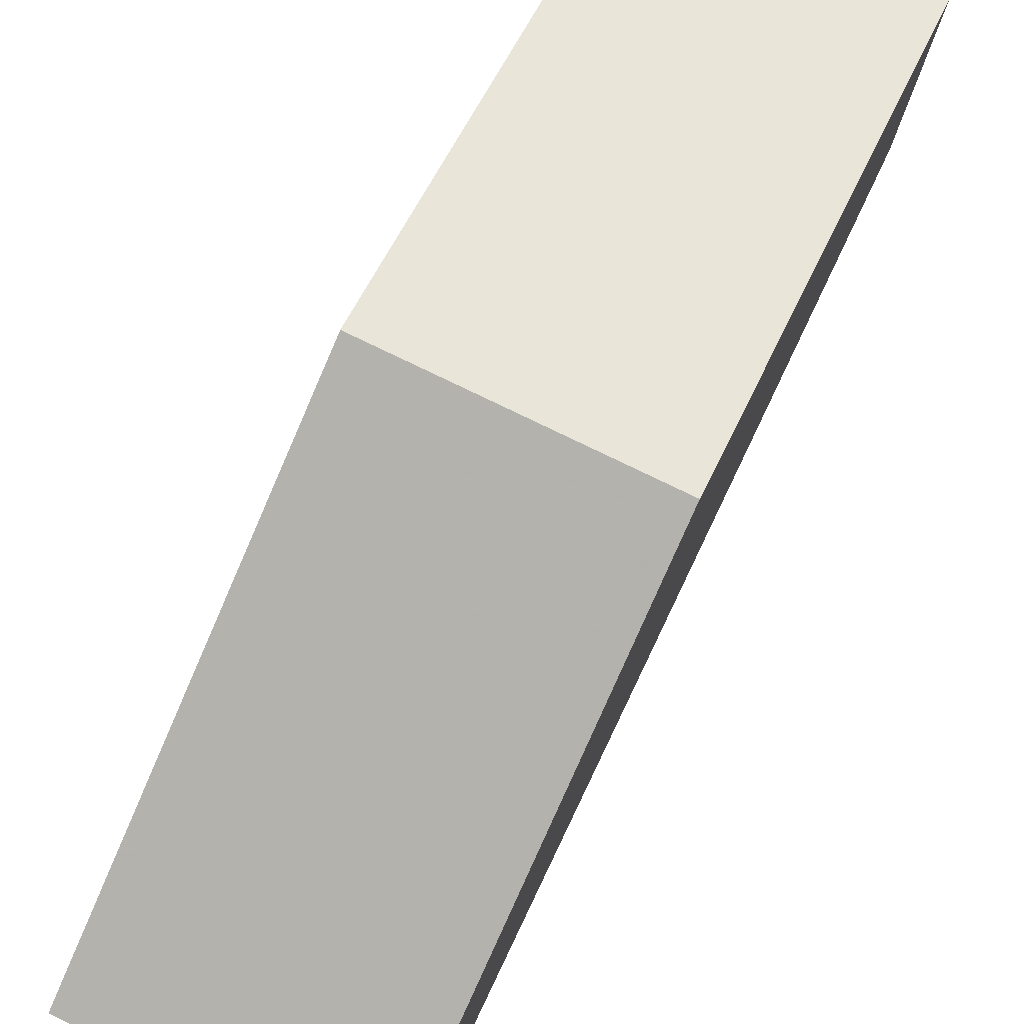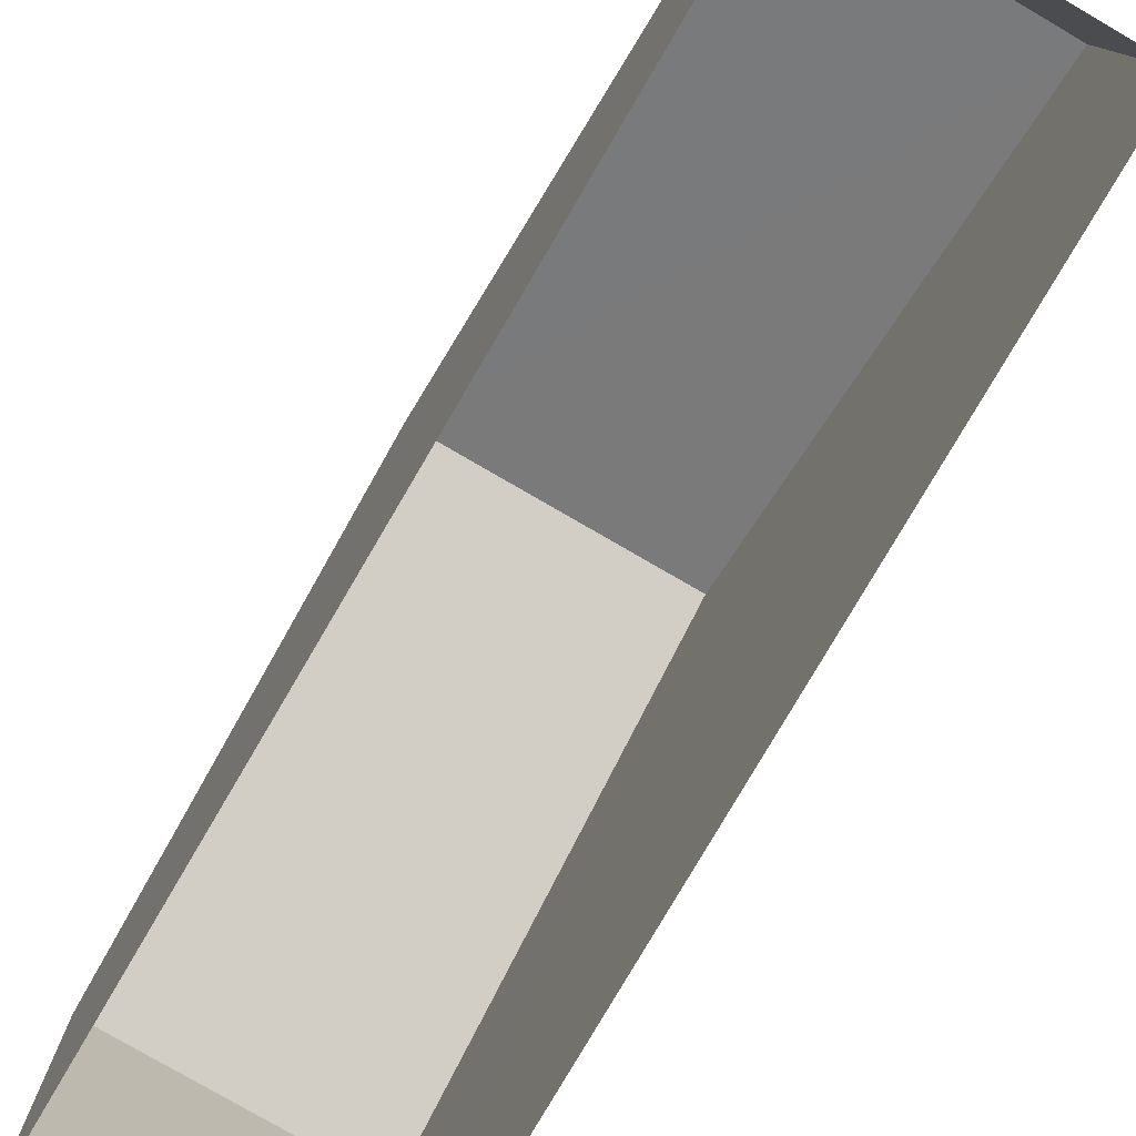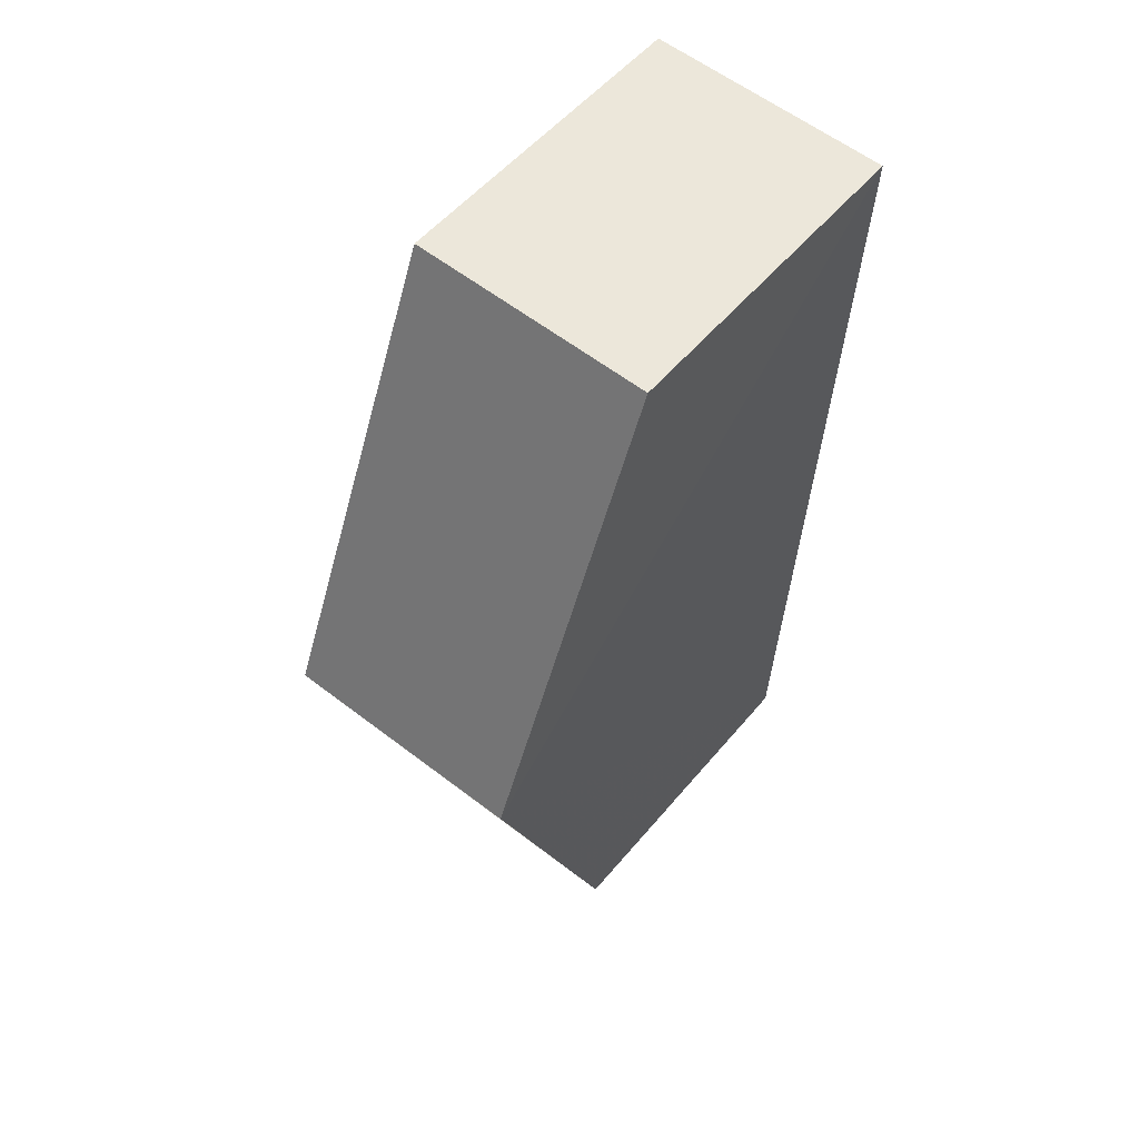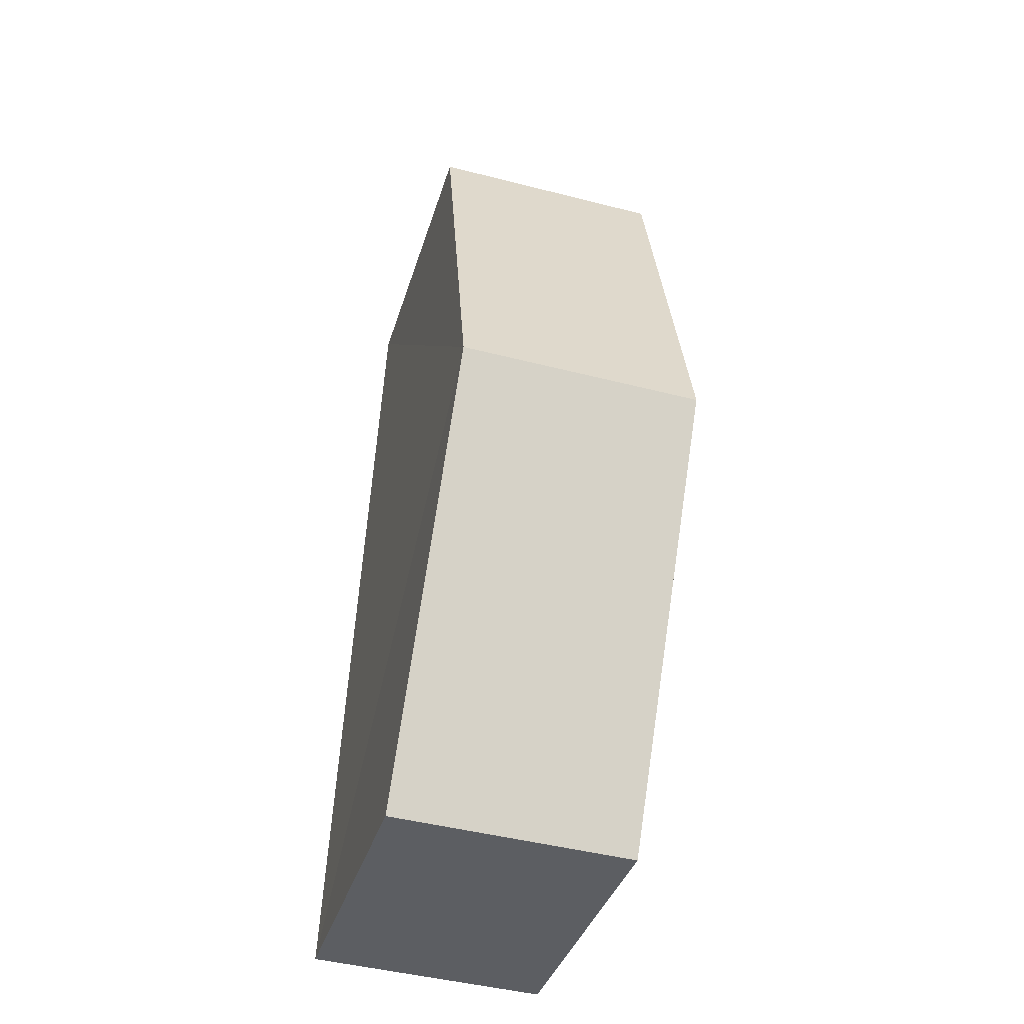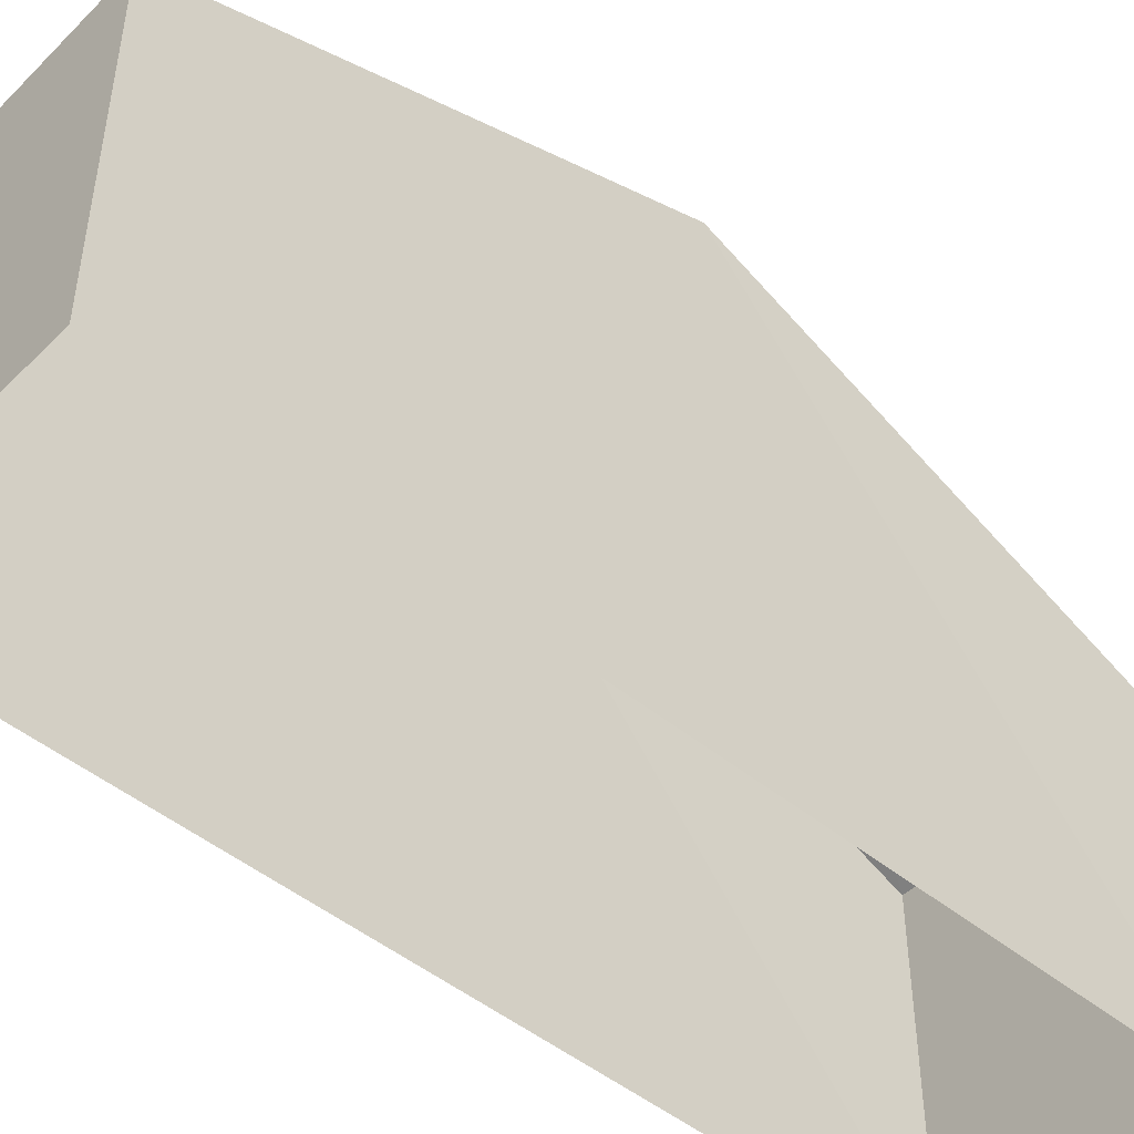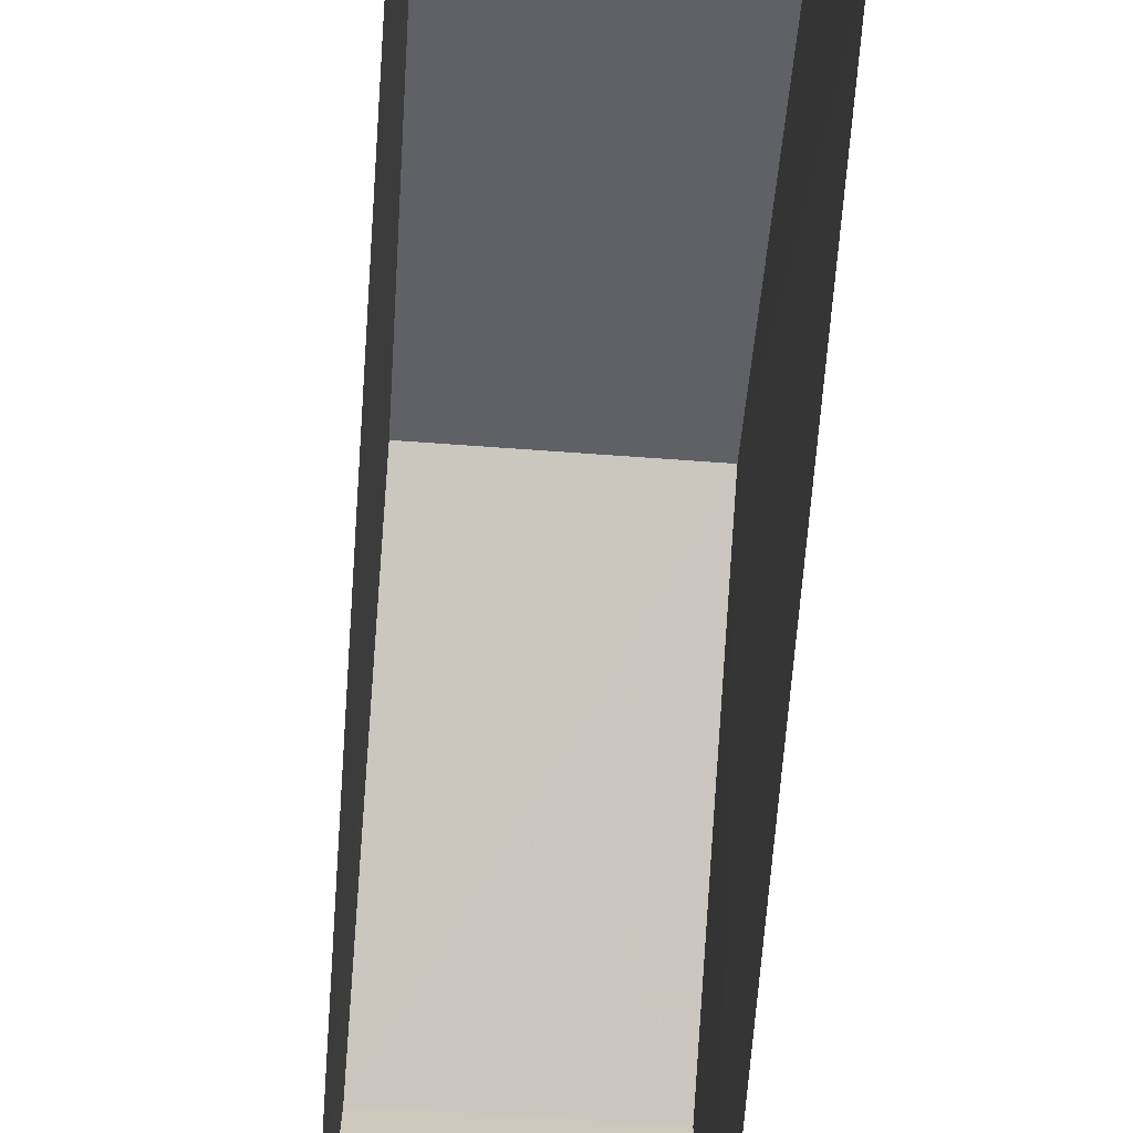
<metadata>
{"format":"obj","ext":"obj","renderer":"f3d","projection":"perspective","resolution":1024,"background":"white","views":[{"elev":78.8,"azim":-157.1,"up":"+Z"},{"elev":-78.5,"azim":147.0,"up":"+Z"},{"elev":53.7,"azim":38.6,"up":"+Y"},{"elev":-37.2,"azim":-15.9,"up":"+Y"},{"elev":-47.9,"azim":-135.2,"up":"+Z"},{"elev":-68.7,"azim":173.1,"up":"+Z"}]}
</metadata>
<code>
v -3.725e+05 -1.045e+05 27.91
v -3.725e+05 -1.045e+05 27.91
v -3.725e+05 -1.045e+05 27.91
v -3.725e+05 -1.045e+05 27.91
v -3.725e+05 -1.045e+05 35.57
v -3.725e+05 -1.045e+05 32.9
v -3.725e+05 -1.045e+05 35.57
v -3.725e+05 -1.045e+05 32.9
v -3.725e+05 -1.045e+05 32.9
v -3.725e+05 -1.045e+05 32.9
f 1 2 3
f 4 1 3
f 5 6 7
f 5 8 6
f 7 9 5
f 7 10 9
f 9 3 5
f 3 2 5
f 2 8 5
f 6 1 7
f 1 4 7
f 4 10 7
f 8 2 1
f 6 8 1
f 9 4 3
f 9 10 4

</code>
